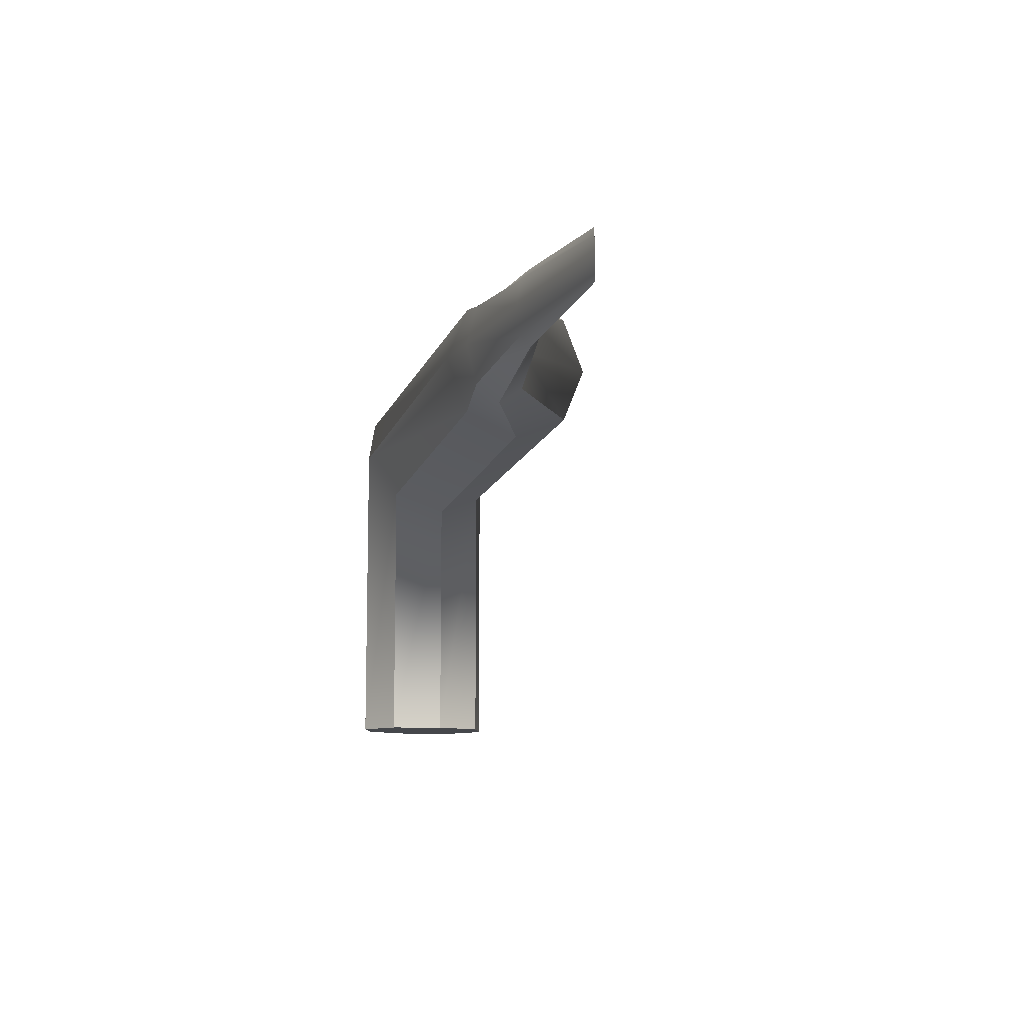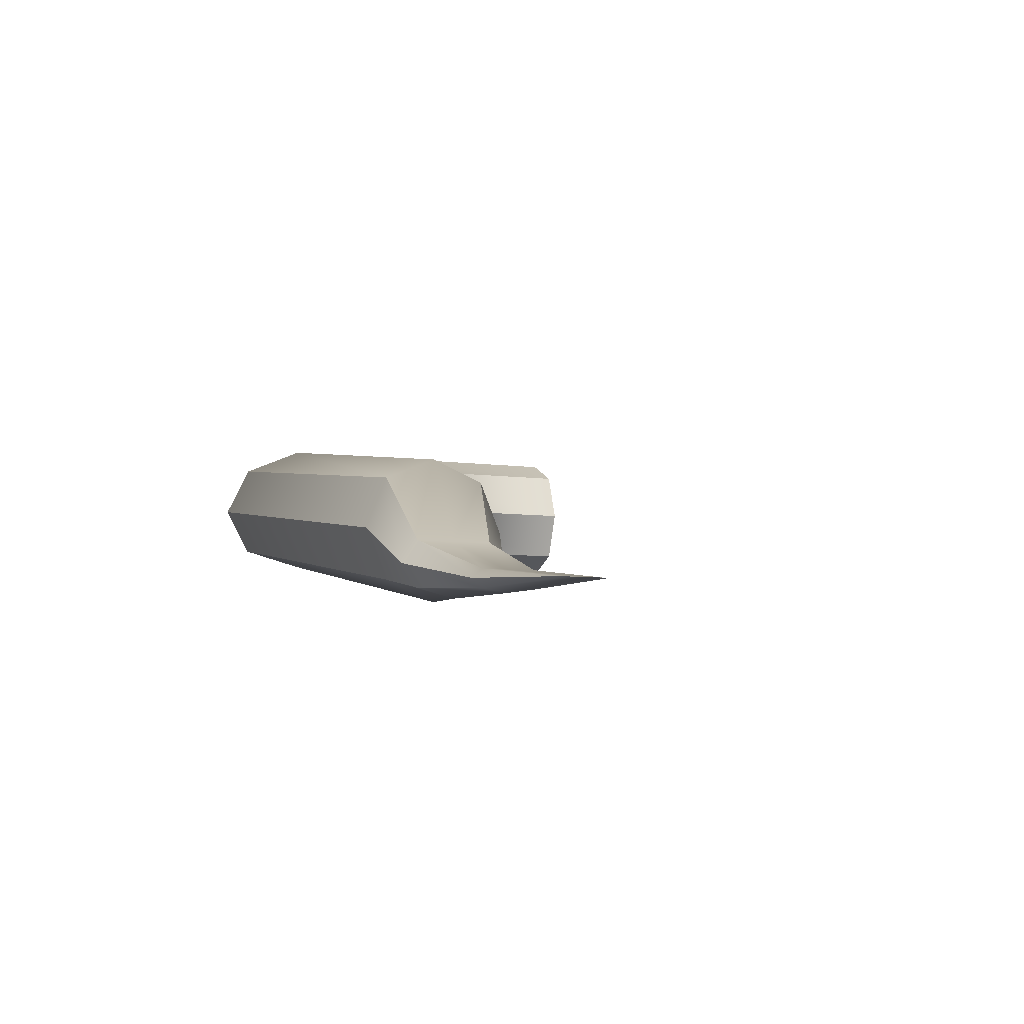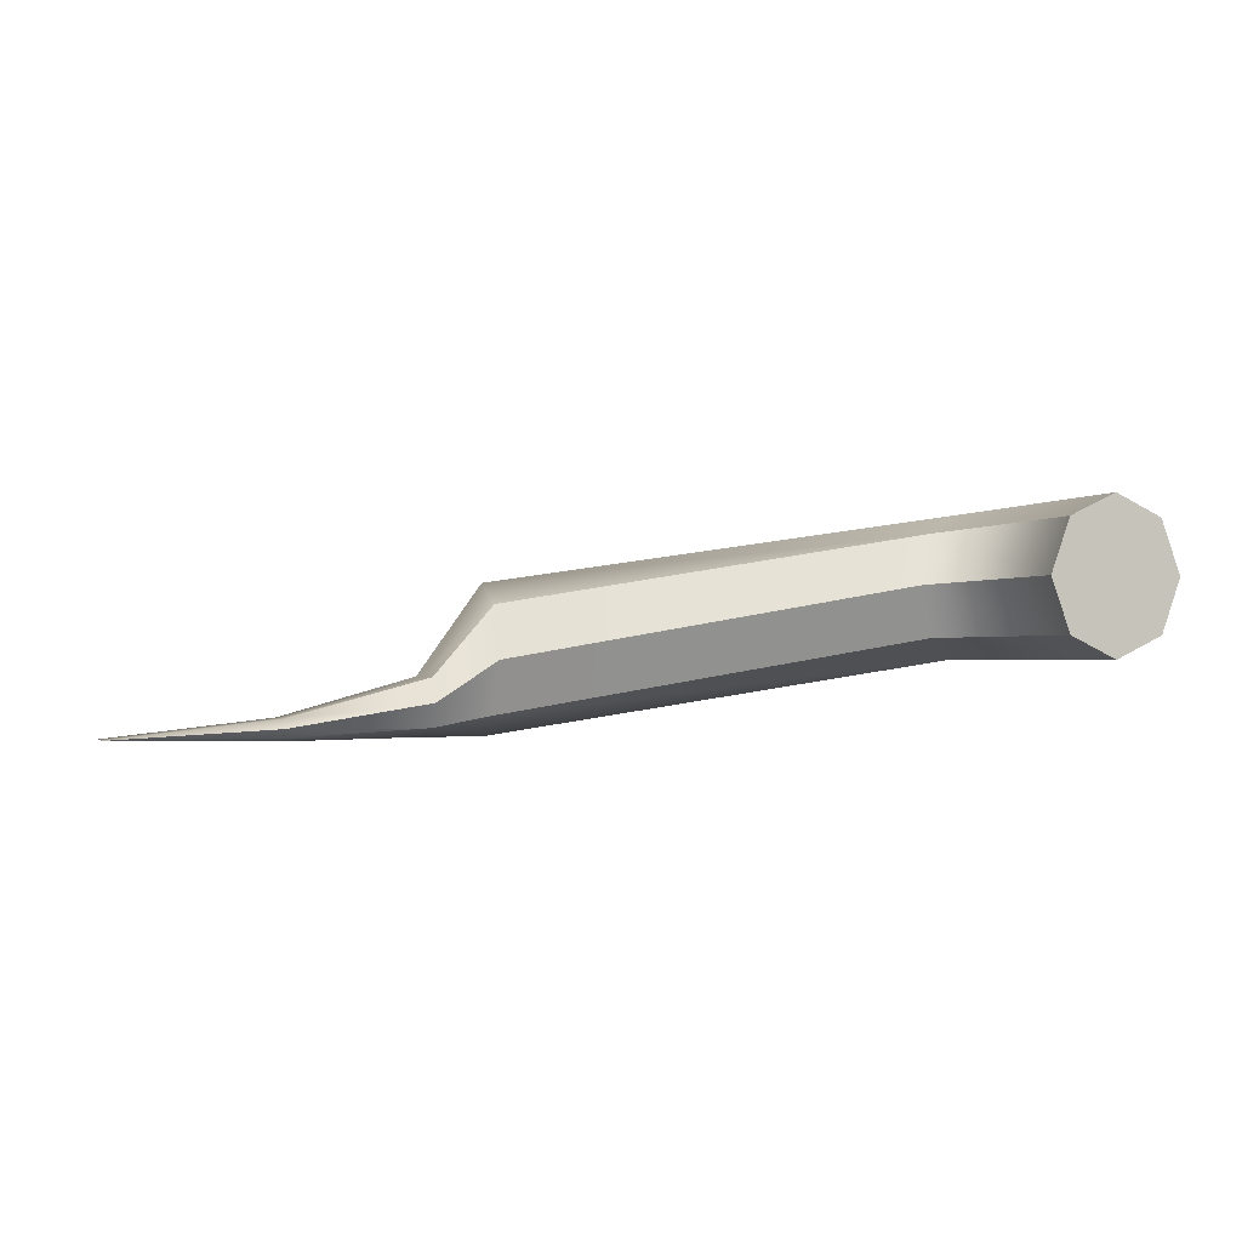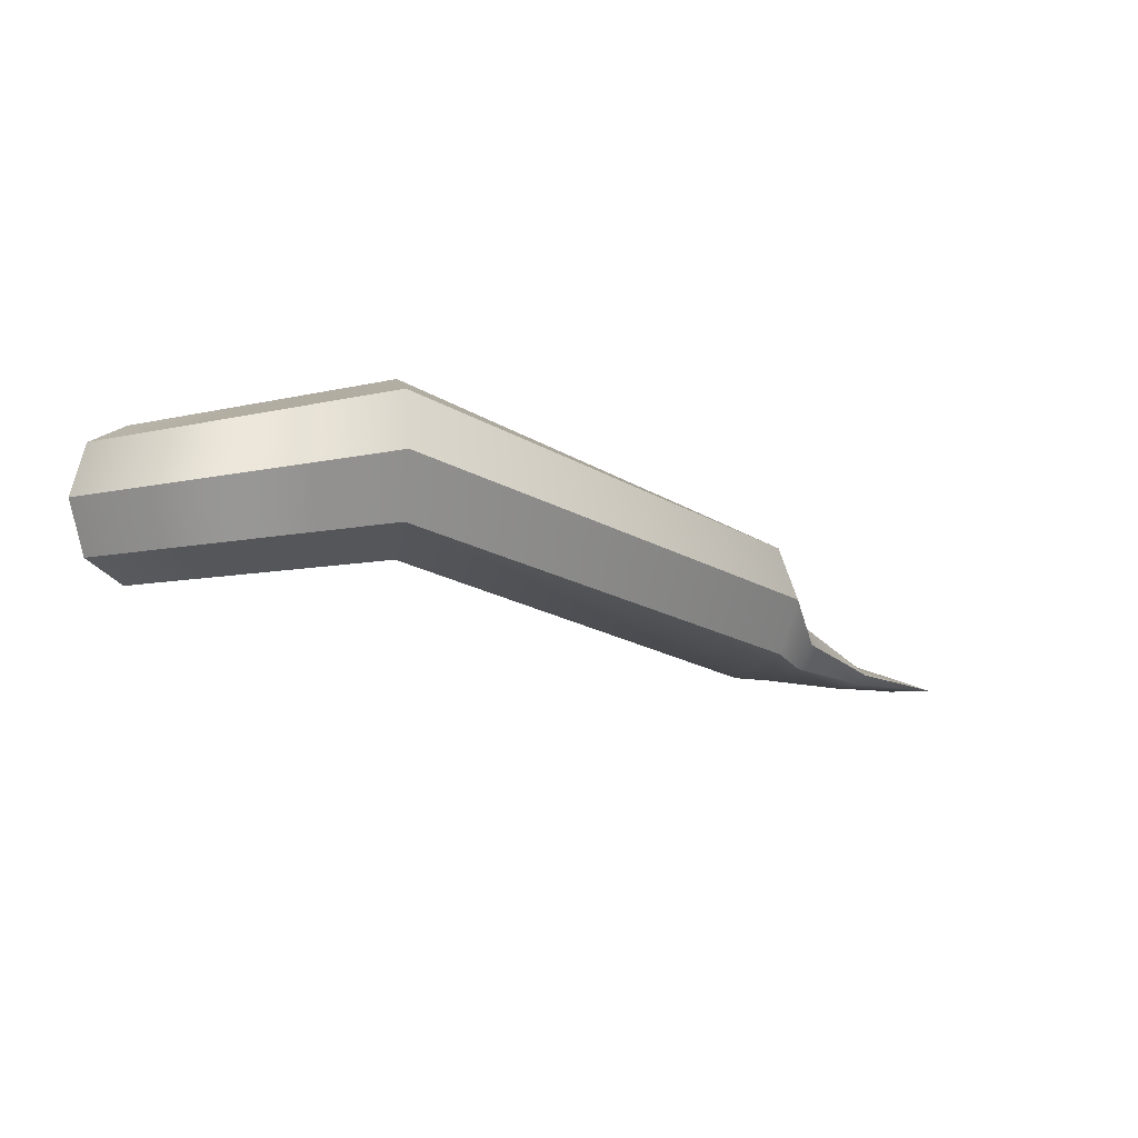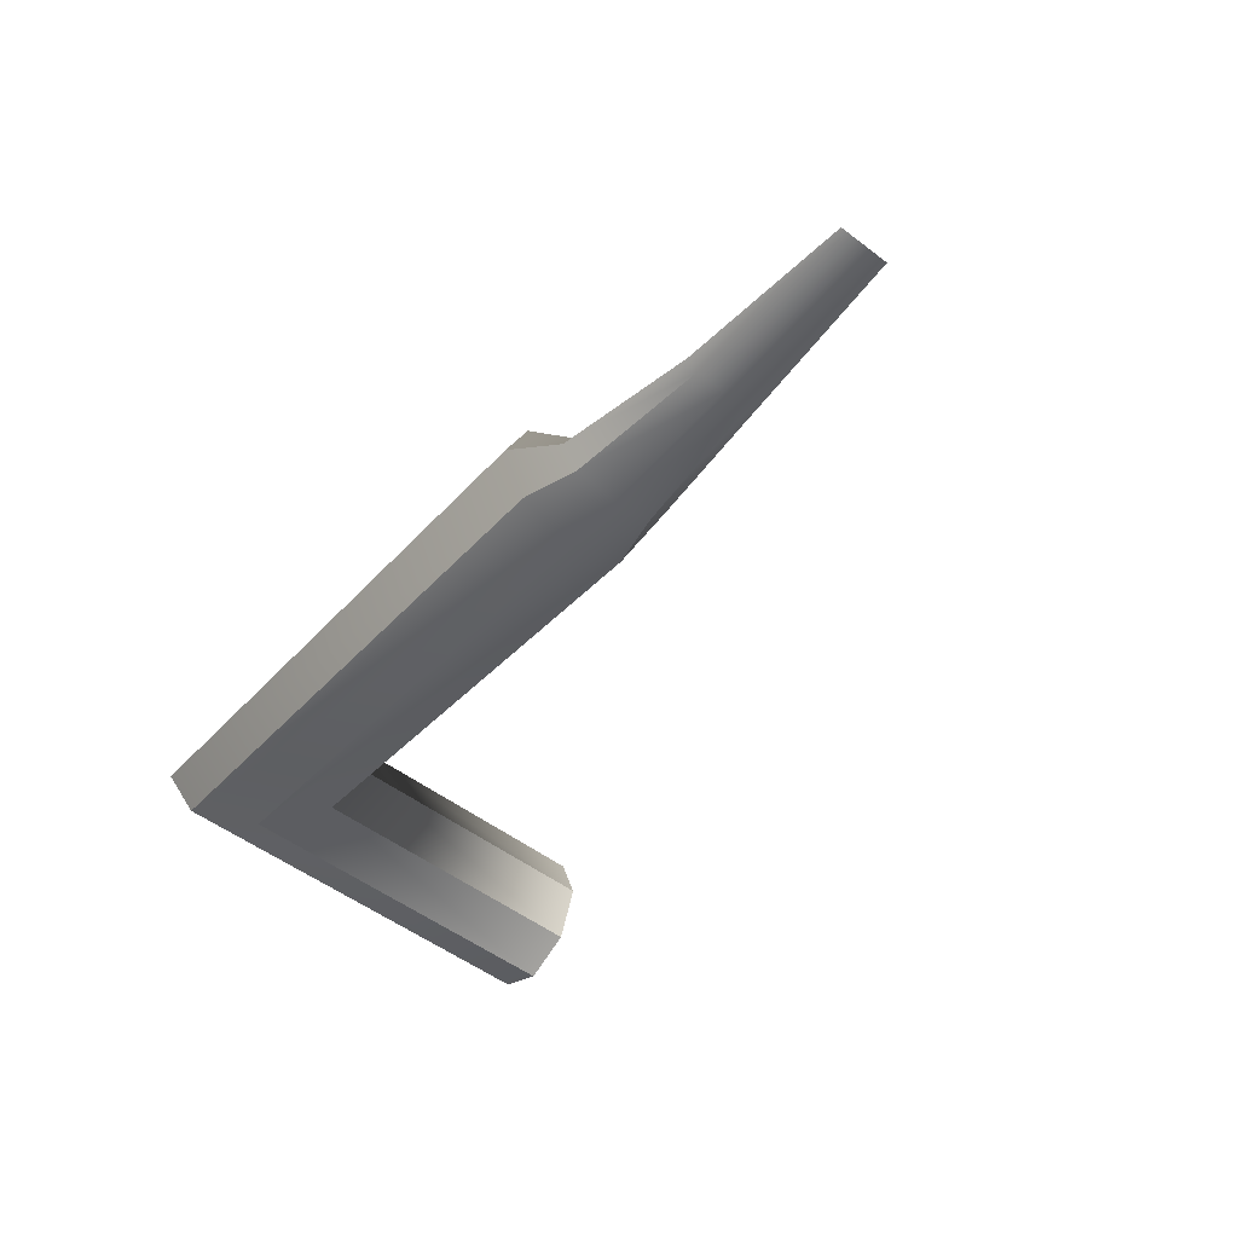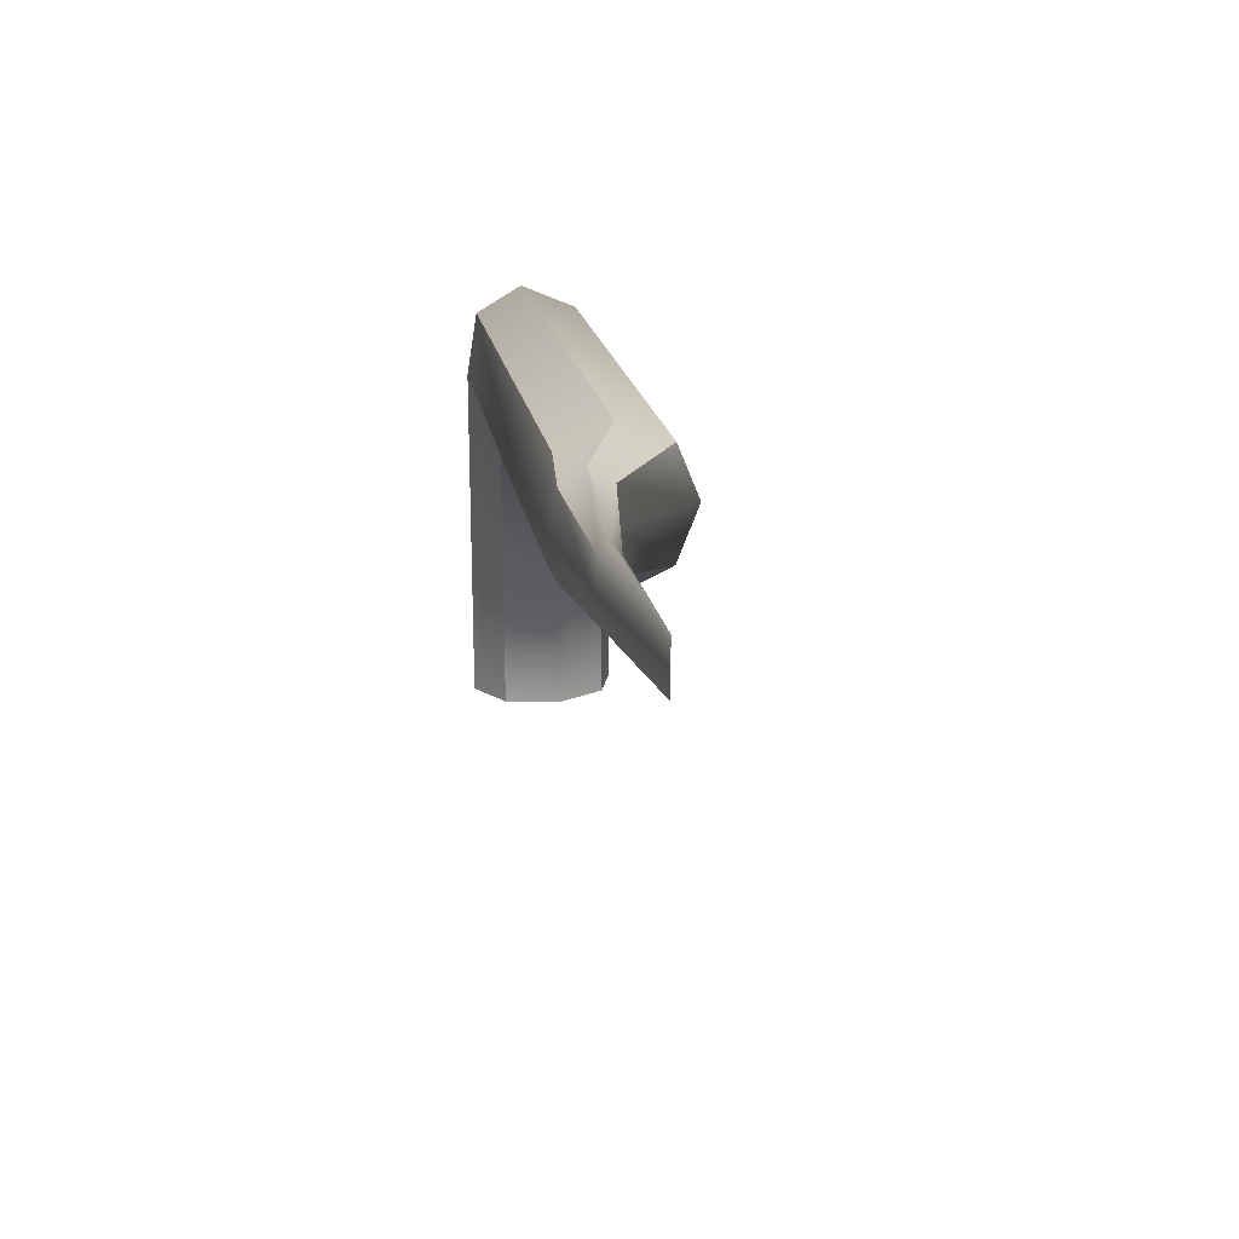
<metadata>
{"format":"obj","ext":"obj","renderer":"f3d","projection":"perspective","resolution":1024,"background":"white","views":[{"elev":-10.2,"azim":68.3,"up":"+Z"},{"elev":-6.5,"azim":66.5,"up":"+Y"},{"elev":-1.0,"azim":163.1,"up":"+Y"},{"elev":-6.3,"azim":-51.8,"up":"+Y"},{"elev":-52.8,"azim":51.0,"up":"+Y"},{"elev":19.4,"azim":72.5,"up":"+Z"}]}
</metadata>
<code>
g default
v 0.06925 -0.08182 0.9199
v 0.09793 -0.001744 0.8868
v 0.06925 0.07833 0.9199
v 0 0.1115 1
v -0.06925 0.07833 1.08
v -0.09848 -0.001744 1.113
v -0.06925 -0.08182 1.08
v 0 -0.115 1
v 0.7569 -0.1951 0.9199
v 0.7569 -0.115 0.8868
v 0.7569 -0.03491 0.9199
v 0.7569 -0.001744 1
v 0.7569 -0.03491 1.08
v 0.7569 -0.115 1.113
v 0.7569 -0.1951 1.08
v 0.7569 -0.2282 1
v 0.06925 -0.08182 0.4836
v 0.09793 -0.001744 0.4836
v 0 -0.001744 0.4836
v 0.06925 0.07833 0.4836
v 0 0.1115 0.4836
v -0.06925 0.07833 0.4836
v -0.09793 -0.001744 0.4836
v -0.06925 -0.08182 0.4836
v 0 -0.115 0.4836
v 1.054 -0.2266 0.9601
v 1.054 -0.2127 0.9435
v 1.054 -0.1988 0.9601
v 1.054 -0.1988 1
v 1.054 -0.1988 1.04
v 1.054 -0.2127 1.056
v 1.054 -0.2266 1.04
v 1.054 -0.2324 1
v 1.305 -0.2275 0.9743
v 1.305 -0.2275 0.9637
v 1.305 -0.2275 1
v 1.305 -0.2275 0.9743
v 1.305 -0.2275 1
v 1.305 -0.2275 1.026
v 1.305 -0.2275 1.036
v 1.305 -0.2275 1.026
v 1.305 -0.2275 1
v 0.843 -0.2129 0.9405
v 0.843 -0.1764 0.9158
v 0.843 -0.1399 0.9405
v 0.843 -0.1399 1
v 0.843 -0.1399 1.06
v 0.843 -0.1764 1.084
v 0.843 -0.2129 1.06
v 0.843 -0.228 1
g flipper
f 1 2 10 9
f 2 3 11 10
f 3 4 12 11
f 4 5 13 12
f 5 6 14 13
f 6 7 15 14
f 7 8 16 15
f 8 1 9 16
f 18 17 19
f 20 18 19
f 21 20 19
f 22 21 19
f 23 22 19
f 24 23 19
f 25 24 19
f 17 25 19
f 34 35 36
f 35 37 36
f 37 38 36
f 38 39 36
f 39 40 36
f 40 41 36
f 41 42 36
f 42 34 36
f 2 1 17 18
f 3 2 18 20
f 4 3 20 21
f 5 4 21 22
f 6 5 22 23
f 7 6 23 24
f 8 7 24 25
f 1 8 25 17
f 9 10 44 43
f 10 11 45 44
f 11 12 46 45
f 12 13 47 46
f 13 14 48 47
f 14 15 49 48
f 15 16 50 49
f 16 9 43 50
f 26 27 35 34
f 27 28 37 35
f 28 29 38 37
f 29 30 39 38
f 30 31 40 39
f 31 32 41 40
f 32 33 42 41
f 33 26 34 42
f 43 44 27 26
f 44 45 28 27
f 45 46 29 28
f 46 47 30 29
f 47 48 31 30
f 48 49 32 31
f 49 50 33 32
f 50 43 26 33

</code>
